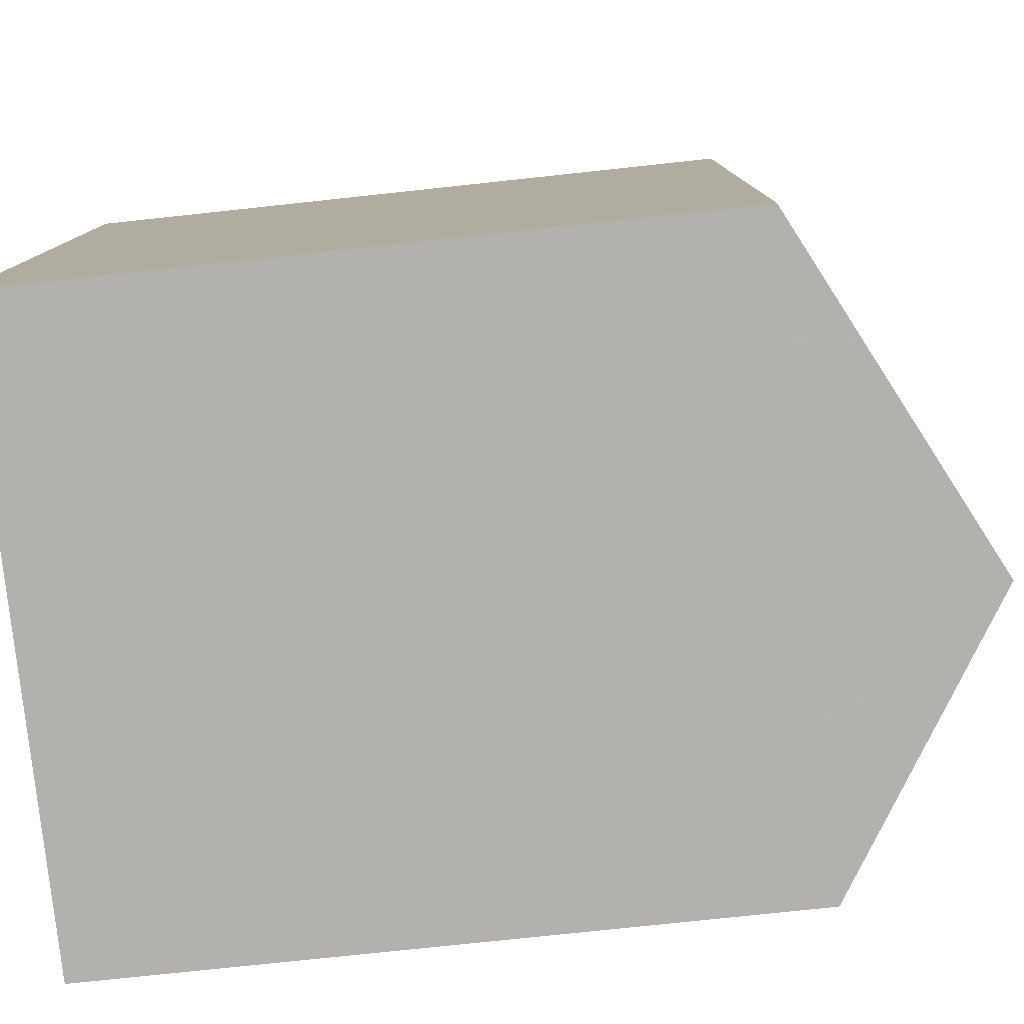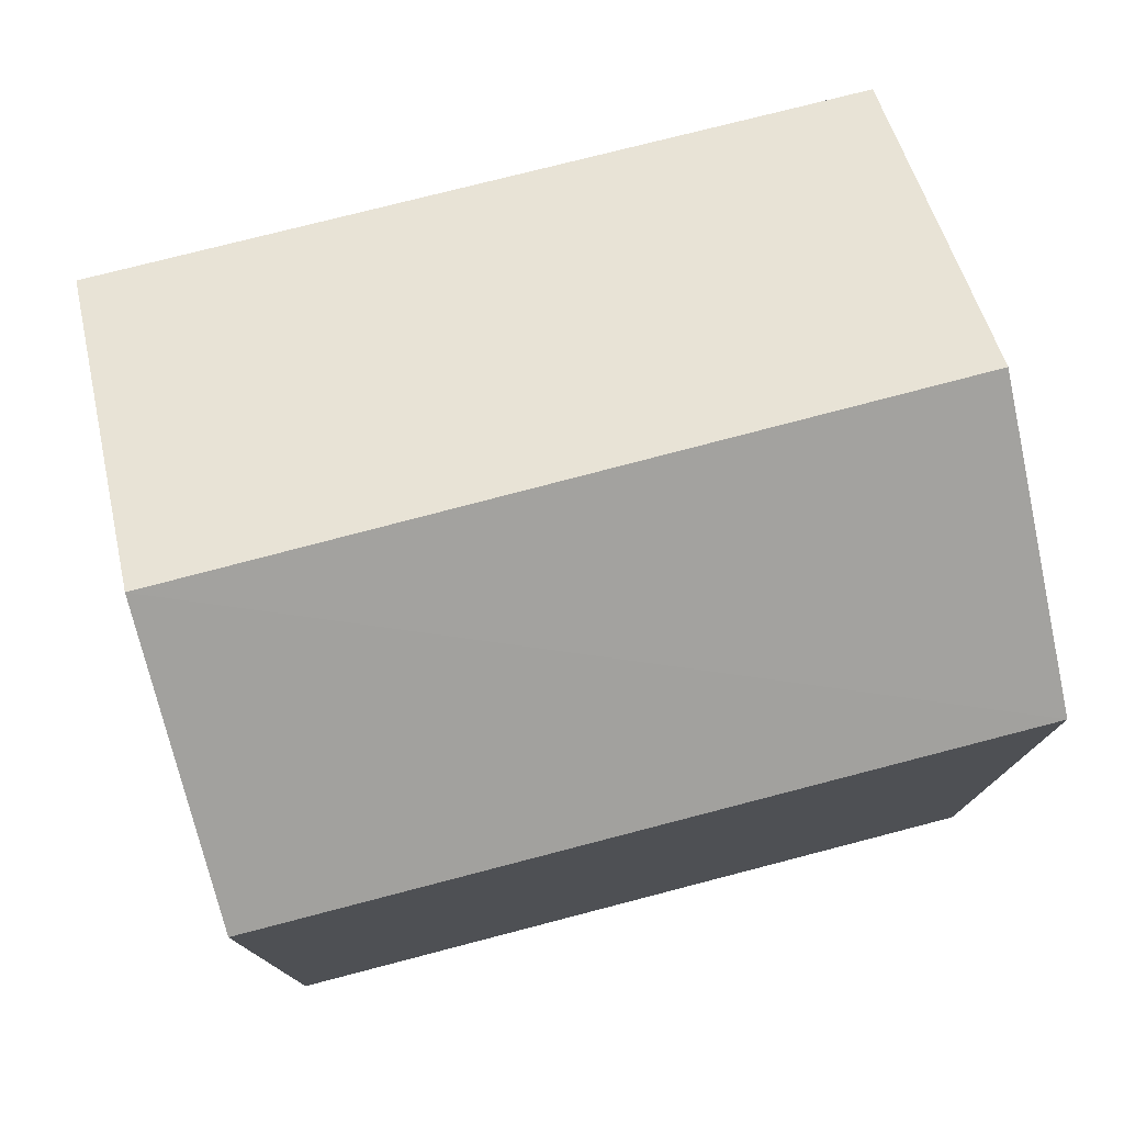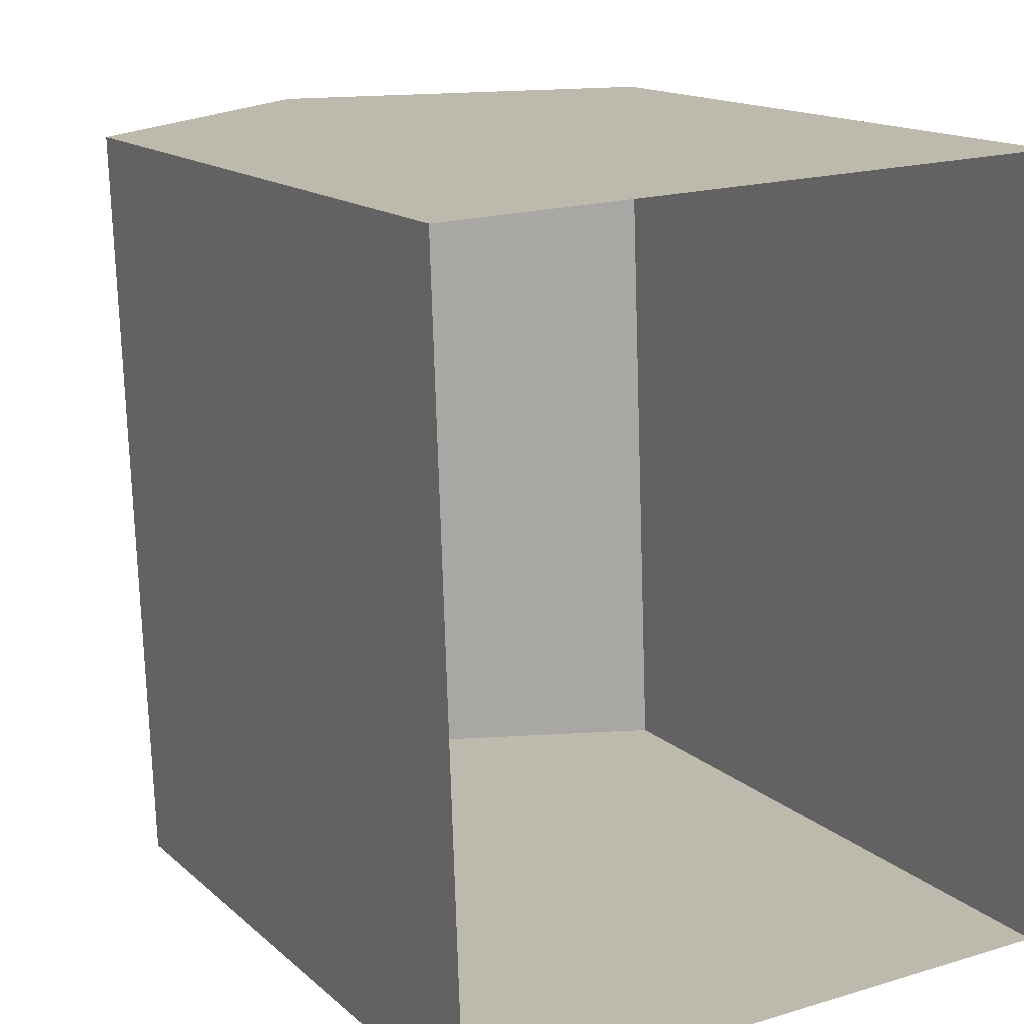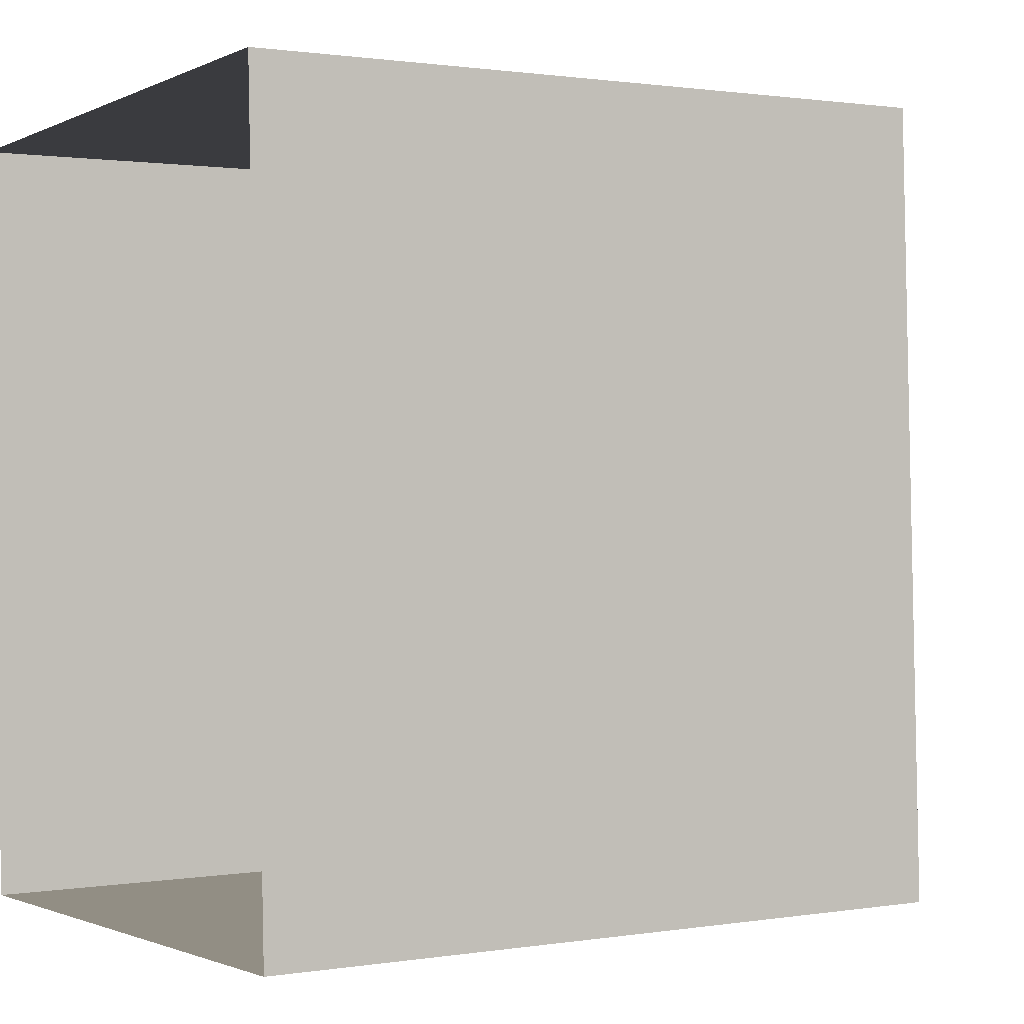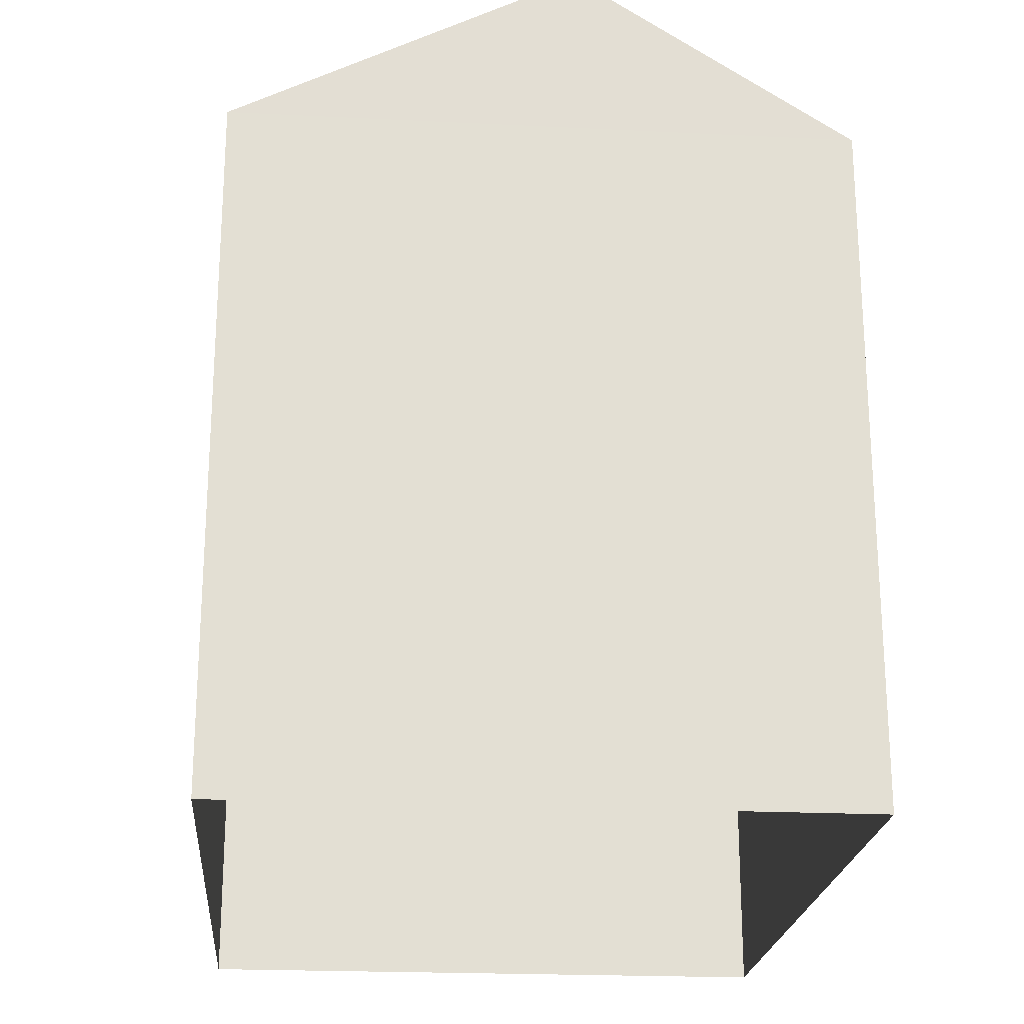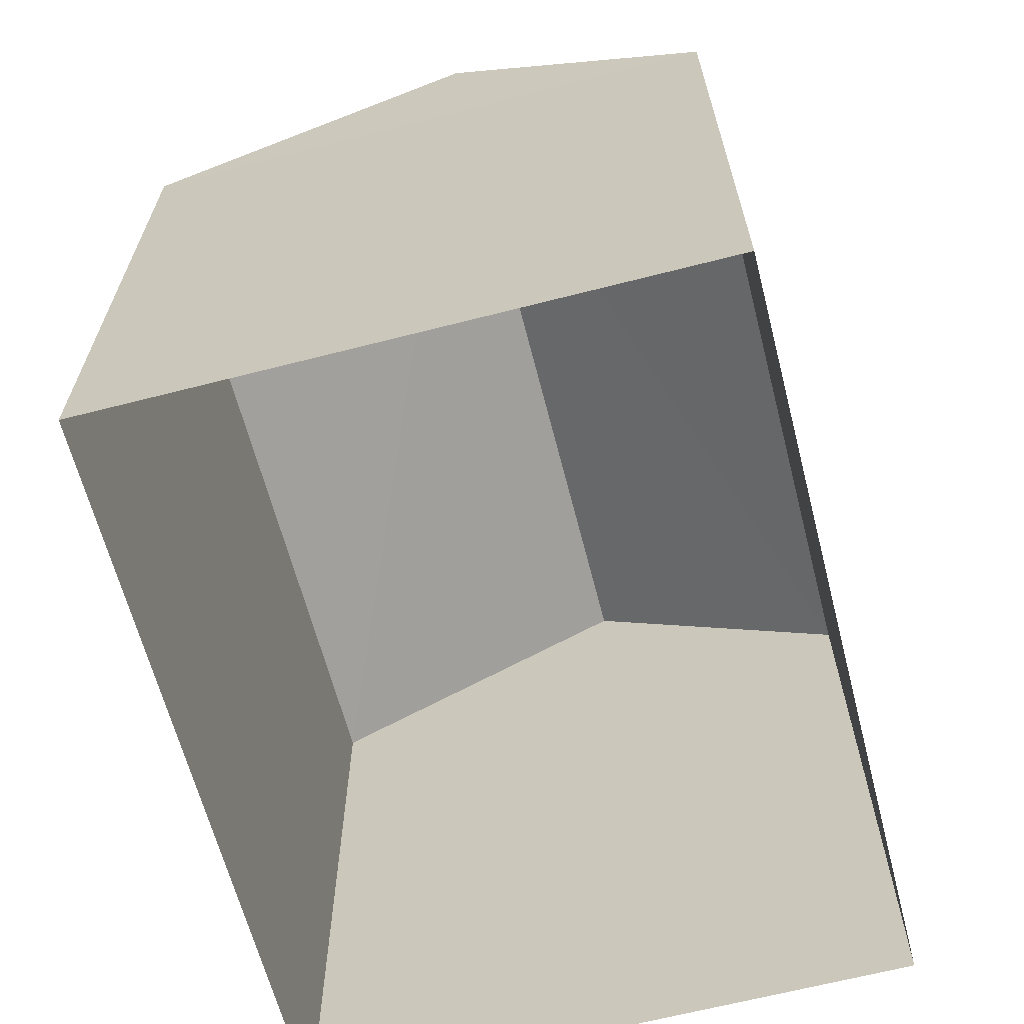
<metadata>
{"format":"obj","ext":"obj","renderer":"f3d","projection":"perspective","resolution":1024,"background":"white","views":[{"elev":-77.2,"azim":-83.8,"up":"+Y"},{"elev":77.1,"azim":73.3,"up":"+Z"},{"elev":14.6,"azim":150.4,"up":"+Y"},{"elev":1.1,"azim":-121.2,"up":"+Y"},{"elev":-22.0,"azim":-7.0,"up":"+Z"},{"elev":-65.0,"azim":12.4,"up":"+Z"}]}
</metadata>
<code>
v -3.727e+05 -1.034e+05 31.55
v -3.727e+05 -1.034e+05 31.54
v -3.727e+05 -1.034e+05 31.55
v -3.727e+05 -1.034e+05 31.54
v -3.727e+05 -1.034e+05 40.01
v -3.727e+05 -1.034e+05 38.3
v -3.727e+05 -1.034e+05 40.01
v -3.727e+05 -1.034e+05 38.3
v -3.727e+05 -1.034e+05 38.3
v -3.727e+05 -1.034e+05 38.3
f 1 2 3
f 1 4 2
f 5 6 7
f 5 8 6
f 9 10 5
f 7 9 5
f 10 1 8
f 10 8 5
f 1 3 8
f 8 3 2
f 6 8 2
f 2 4 6
f 6 9 7
f 6 4 9
f 10 4 1
f 10 9 4

</code>
